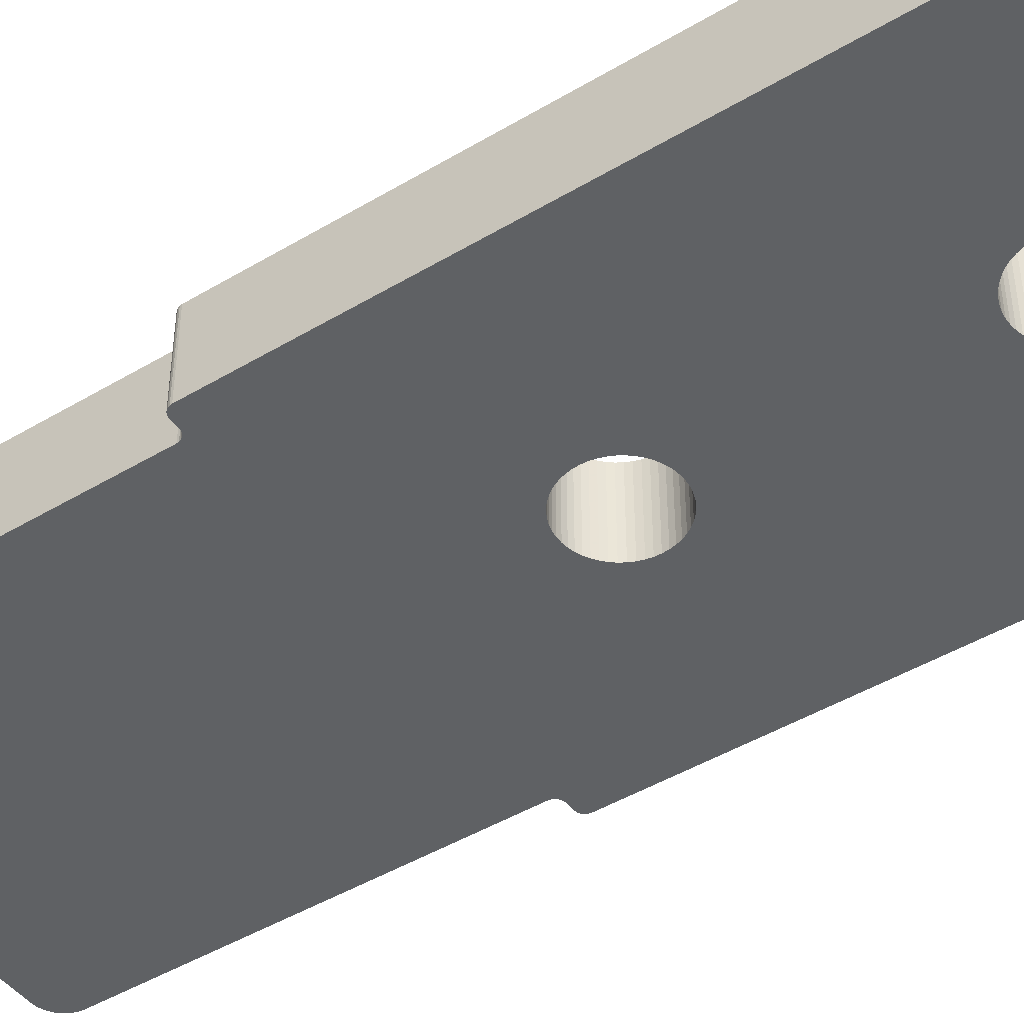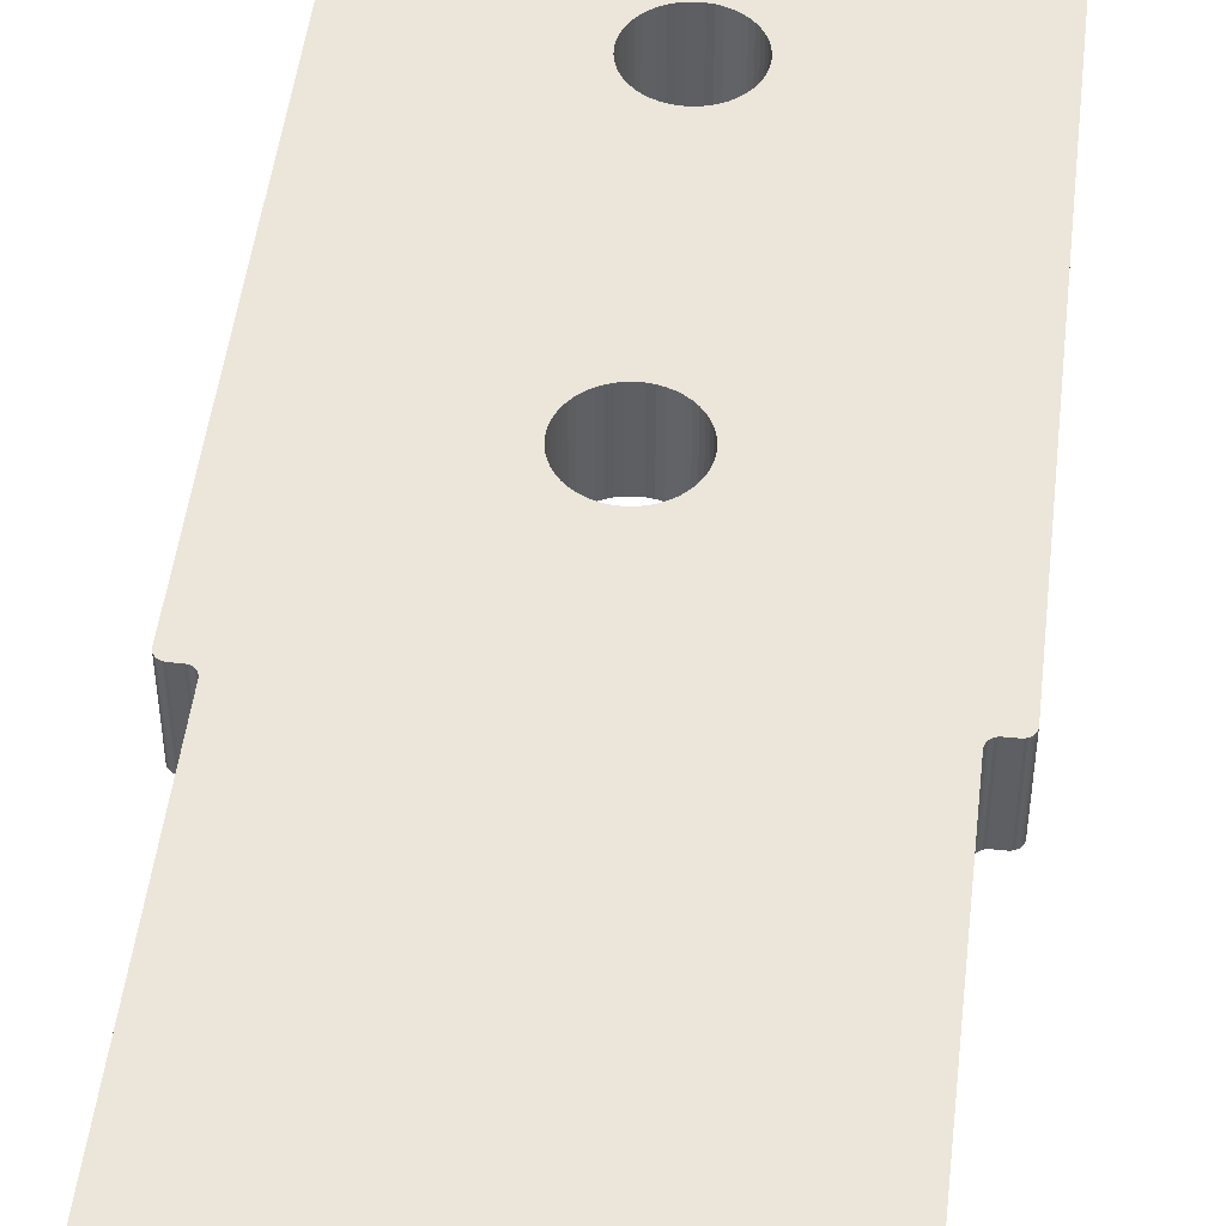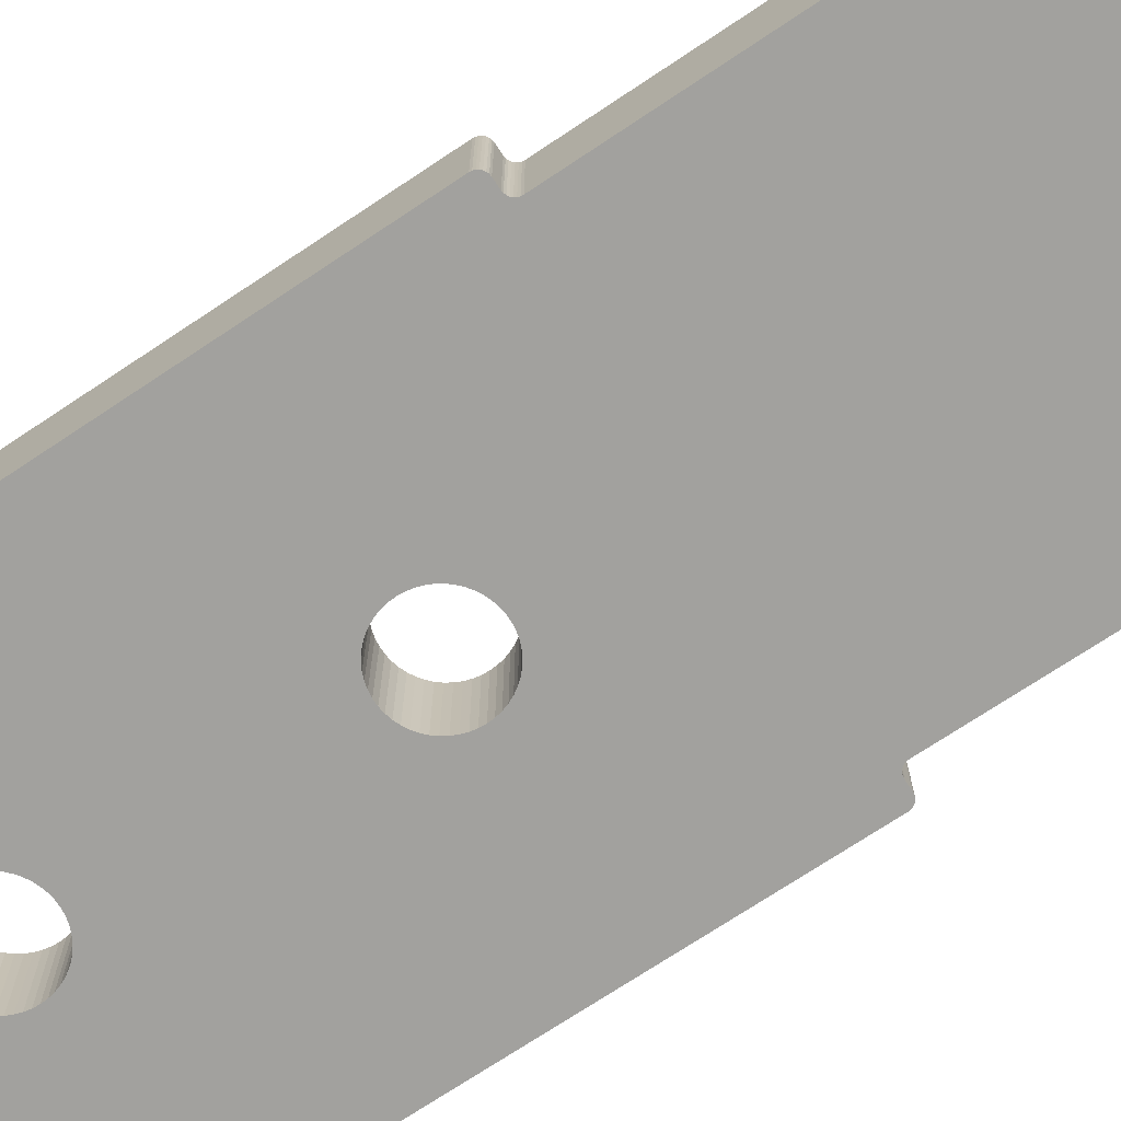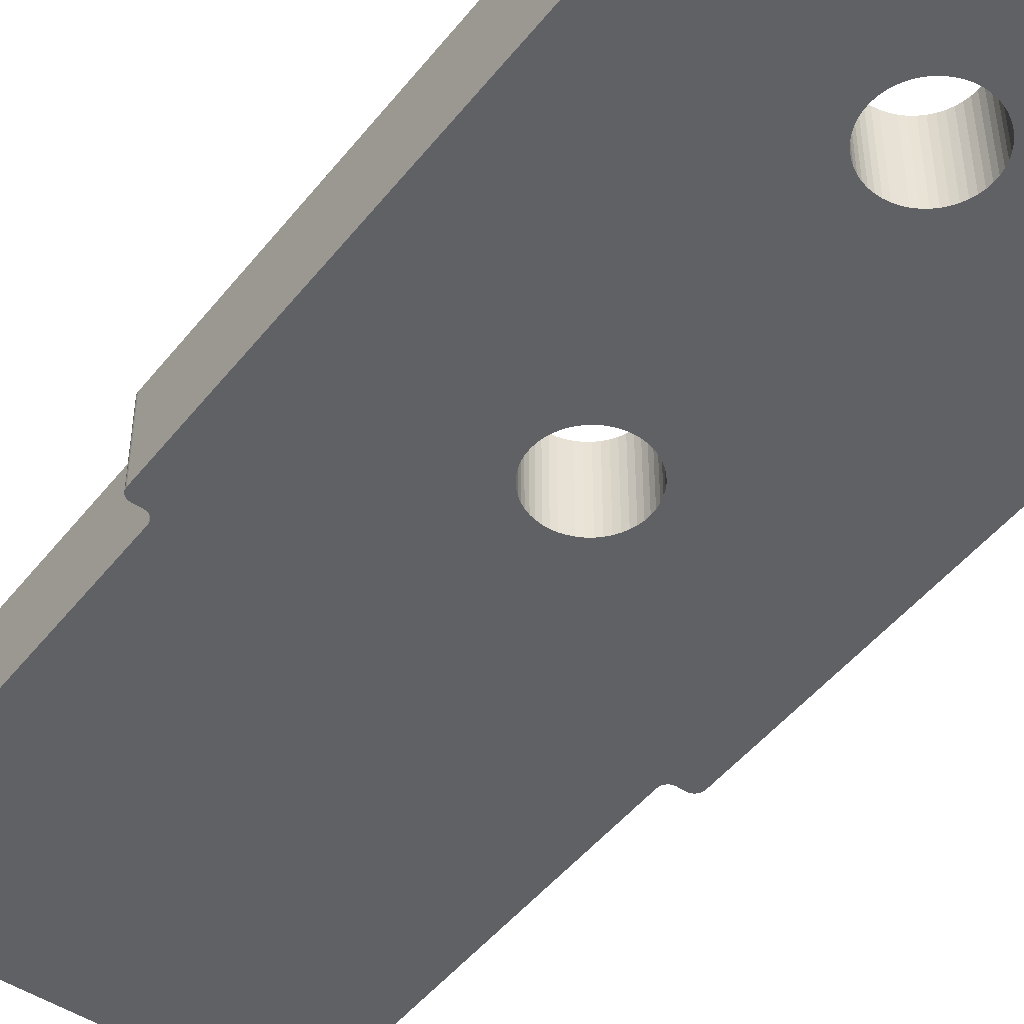
<metadata>
{"format":"obj","ext":"obj","renderer":"f3d","projection":"perspective","resolution":1024,"background":"white","views":[{"elev":-45.6,"azim":-55.4,"up":"+Y"},{"elev":48.4,"azim":-173.3,"up":"+Y"},{"elev":-72.0,"azim":123.7,"up":"+Y"},{"elev":-47.9,"azim":-36.4,"up":"+Y"}]}
</metadata>
<code>
o Fillet003
v 4.698 -10 2.297
v 5.332 -10 2.075
v 4.13 -10 2.655
v 6 -10 2
v 3 -10 5
v 3.655 -10 3.13
v 3.297 -10 3.698
v 3.075 -10 4.332
v 44.67 -10 2.075
v 45.3 -10 2.297
v 44 -10 2
v 45.87 -10 2.655
v 0.3765 -10 50.22
v 0.5661 -10 50.1
v 0.2182 -10 50.38
v 0.7775 -10 50.03
v 1 -10 50
v -0 -10 51
v 0.09903 -10 50.57
v 0.02507 -10 50.78
v 46.7 -10 3.698
v 46.92 -10 4.332
v 46.35 -10 3.13
v 47 -10 5
v 2 -10 50
v 3 -10 49
v 2.223 -10 49.97
v 2.434 -10 49.9
v 2.782 -10 49.62
v 21.28 -10 66.51
v 2.623 -10 49.78
v 2.901 -10 49.43
v 21.75 -10 66.07
v 20.87 -10 67
v 2.975 -10 49.22
v 22.27 -10 65.69
v 20.53 -10 67.54
v 22.83 -10 65.39
v 20.26 -10 68.12
v 23.42 -10 65.15
v 20.06 -10 68.73
v 24.04 -10 64.99
v 19.94 -10 69.36
v 24.68 -10 64.91
v 19.9 -10 70
v 19.94 -10 70.64
v 20.06 -10 71.27
v 20.26 -10 71.88
v 47 -10 49
v 25.32 -10 64.91
v 25.96 -10 64.99
v 26.58 -10 65.15
v 47.03 -10 49.22
v 27.17 -10 65.39
v 27.73 -10 65.69
v 47.1 -10 49.43
v 28.25 -10 66.07
v 47.22 -10 49.62
v 28.72 -10 66.51
v 47.38 -10 49.78
v 29.13 -10 67
v 29.47 -10 67.54
v 47.57 -10 49.9
v 29.74 -10 68.12
v 49.22 -10 50.03
v 49.43 -10 50.1
v 49 -10 50
v 49.62 -10 50.22
v 49.78 -10 50.38
v 49.9 -10 50.57
v 49.97 -10 50.78
v 50 -10 51
v 29.94 -10 68.73
v 30.06 -10 69.36
v 30.1 -10 70
v 48 -10 50
v 47.78 -10 49.97
v 30.06 -10 70.64
v 29.94 -10 71.27
v 29.74 -10 71.88
v -0 -10 114
v 20.87 -10 73
v 20.53 -10 72.46
v 21.28 -10 73.49
v 21.28 -10 101.5
v 0.1504 -10 115.3
v 3.397 -10 119.4
v 0.5942 -10 116.6
v 1.309 -10 117.7
v 2.259 -10 118.7
v 21.75 -10 101.1
v 22.27 -10 74.31
v 21.75 -10 73.93
v 20.87 -10 102
v 22.27 -10 100.7
v 22.83 -10 74.61
v 20.53 -10 102.5
v 22.83 -10 100.4
v 20.26 -10 103.1
v 24.04 -10 75.01
v 23.42 -10 100.1
v 23.42 -10 74.85
v 20.06 -10 103.7
v 24.04 -10 99.99
v 19.94 -10 104.4
v 24.68 -10 99.91
v 24.68 -10 75.09
v 19.9 -10 105
v 25.32 -10 75.09
v 25.32 -10 99.91
v 19.94 -10 105.6
v 25.96 -10 75.01
v 25.96 -10 99.99
v 6 -10 120
v 4.665 -10 119.8
v 20.06 -10 106.3
v 26.58 -10 100.1
v 26.58 -10 74.85
v 20.26 -10 106.9
v 27.17 -10 100.4
v 27.73 -10 74.31
v 27.17 -10 74.61
v 20.53 -10 107.5
v 27.73 -10 100.7
v 20.87 -10 108
v 28.25 -10 101.1
v 28.25 -10 73.93
v 21.28 -10 108.5
v 28.72 -10 101.5
v 28.72 -10 73.49
v 21.75 -10 108.9
v 29.13 -10 102
v 29.13 -10 73
v 22.27 -10 109.3
v 22.83 -10 109.6
v 23.42 -10 109.9
v 24.04 -10 110
v 24.68 -10 110.1
v 25.32 -10 110.1
v 29.74 -10 106.9
v 44 -10 120
v 29.47 -10 107.5
v 29.13 -10 108
v 28.72 -10 108.5
v 28.25 -10 108.9
v 27.73 -10 109.3
v 27.17 -10 109.6
v 26.58 -10 109.9
v 25.96 -10 110
v 30.1 -10 105
v 50 -10 114
v 30.06 -10 105.6
v 29.94 -10 106.3
v 29.47 -10 102.5
v 29.74 -10 103.1
v 29.94 -10 103.7
v 30.06 -10 104.4
v 29.47 -10 72.46
v 46.6 -10 119.4
v 45.34 -10 119.8
v 49.85 -10 115.3
v 47.74 -10 118.7
v 49.41 -10 116.6
v 48.69 -10 117.7
v 47 0 5
v 47 0 49
v 46.92 0 4.332
v 46.7 0 3.698
v 46.35 0 3.13
v 45.87 0 2.655
v 45.3 0 2.297
v 44.67 0 2.075
v 44 0 2
v 48 0 50
v 47.78 0 49.97
v 47.57 0 49.9
v 47.38 0 49.78
v 47.22 0 49.62
v 47.1 0 49.43
v 47.03 0 49.22
v 6 0 2
v 49 0 50
v 5.332 0 2.075
v 4.698 0 2.297
v 4.13 0 2.655
v 3.655 0 3.13
v 3.297 0 3.698
v 3.075 0 4.332
v 3 0 5
v 50 0 51
v 49.97 0 50.78
v 49.9 0 50.57
v 49.78 0 50.38
v 49.62 0 50.22
v 49.43 0 50.1
v 49.22 0 50.03
v 3 0 49
v 50 0 114
v 2.975 0 49.22
v 2.901 0 49.43
v 2.782 0 49.62
v 2.623 0 49.78
v 2.434 0 49.9
v 2.223 0 49.97
v 2 0 50
v 49.85 0 115.3
v 49.41 0 116.6
v 48.69 0 117.7
v 47.74 0 118.7
v 46.6 0 119.4
v 45.34 0 119.8
v 44 0 120
v 1 0 50
v 6 0 120
v -0 0 51
v 0.02507 0 50.78
v 0.09903 0 50.57
v 0.2182 0 50.38
v 0.3765 0 50.22
v 0.5661 0 50.1
v 0.7775 0 50.03
v 0.1504 0 115.3
v -0 0 114
v 0.5942 0 116.6
v 1.309 0 117.7
v 2.259 0 118.7
v 3.397 0 119.4
v 4.665 0 119.8
v 30.1 0 70
v 30.06 0 70.64
v 29.94 0 71.27
v 29.74 0 71.88
v 29.47 0 72.46
v 29.13 0 73
v 28.72 0 73.49
v 28.25 0 73.93
v 27.73 0 74.31
v 27.17 0 74.61
v 26.58 0 74.85
v 25.96 0 75.01
v 25.32 0 75.09
v 24.68 0 75.09
v 24.04 0 75.01
v 23.42 0 74.85
v 22.83 0 74.61
v 22.27 0 74.31
v 21.75 0 73.93
v 21.28 0 73.49
v 20.87 0 73
v 20.53 0 72.46
v 20.26 0 71.88
v 20.06 0 71.27
v 19.94 0 70.64
v 19.9 0 70
v 19.94 -0 69.36
v 20.06 -0 68.73
v 20.26 -0 68.12
v 20.53 -0 67.54
v 20.87 -0 67
v 21.28 -0 66.51
v 21.75 -0 66.07
v 22.27 -0 65.69
v 22.83 -0 65.39
v 23.42 -0 65.15
v 24.04 -0 64.99
v 24.68 -0 64.91
v 25.32 -0 64.91
v 25.96 -0 64.99
v 26.58 -0 65.15
v 27.17 -0 65.39
v 27.73 -0 65.69
v 28.25 -0 66.07
v 28.72 -0 66.51
v 29.13 -0 67
v 29.47 -0 67.54
v 29.74 -0 68.12
v 29.94 -0 68.73
v 30.06 -0 69.36
v 30.1 0 105
v 30.06 0 105.6
v 29.94 0 106.3
v 29.74 0 106.9
v 29.47 0 107.5
v 29.13 0 108
v 28.72 0 108.5
v 28.25 0 108.9
v 27.73 0 109.3
v 27.17 0 109.6
v 26.58 0 109.9
v 25.96 0 110
v 25.32 0 110.1
v 24.68 0 110.1
v 24.04 0 110
v 23.42 0 109.9
v 22.83 0 109.6
v 22.27 0 109.3
v 21.75 0 108.9
v 21.28 0 108.5
v 20.87 0 108
v 20.53 0 107.5
v 20.26 0 106.9
v 20.06 0 106.3
v 19.94 0 105.6
v 19.9 0 105
v 19.94 -0 104.4
v 20.06 -0 103.7
v 20.26 -0 103.1
v 20.53 -0 102.5
v 20.87 -0 102
v 21.28 -0 101.5
v 21.75 -0 101.1
v 22.27 -0 100.7
v 22.83 -0 100.4
v 23.42 -0 100.1
v 24.04 -0 99.99
v 24.68 -0 99.91
v 25.32 -0 99.91
v 25.96 -0 99.99
v 26.58 -0 100.1
v 27.17 -0 100.4
v 27.73 -0 100.7
v 28.25 -0 101.1
v 28.72 -0 101.5
v 29.13 -0 102
v 29.47 -0 102.5
v 29.74 -0 103.1
v 29.94 -0 103.7
v 30.06 -0 104.4
v 30.1 -0 70
v 30.1 -0 105
f 1 2 3
f 2 4 3
f 3 5 6
f 6 5 7
f 7 5 8
f 4 5 3
f 9 10 11
f 10 12 11
f 13 14 15
f 16 17 14
f 14 17 15
f 17 18 15
f 19 18 20
f 15 18 19
f 21 22 23
f 23 22 12
f 12 22 11
f 11 24 4
f 22 24 11
f 4 24 5
f 17 25 18
f 24 26 5
f 25 27 18
f 27 28 18
f 29 30 31
f 32 33 29
f 29 33 30
f 30 34 31
f 35 36 32
f 32 36 33
f 34 37 31
f 31 37 28
f 35 38 36
f 28 39 18
f 37 39 28
f 26 40 35
f 35 40 38
f 39 41 18
f 26 42 40
f 41 43 18
f 26 44 42
f 43 45 18
f 45 46 18
f 46 47 18
f 47 48 18
f 44 49 50
f 50 49 51
f 51 49 52
f 24 49 26
f 26 49 44
f 52 53 54
f 54 53 55
f 49 53 52
f 55 56 57
f 53 56 55
f 57 58 59
f 56 58 57
f 59 60 61
f 61 60 62
f 58 60 59
f 60 63 62
f 63 64 62
f 65 66 67
f 66 68 67
f 69 70 68
f 70 71 68
f 63 72 64
f 64 72 73
f 73 72 74
f 74 72 75
f 68 72 67
f 71 72 68
f 67 72 76
f 76 72 77
f 77 72 63
f 75 72 78
f 72 79 78
f 72 80 79
f 48 81 18
f 82 81 83
f 83 81 48
f 84 85 82
f 86 87 88
f 88 87 89
f 89 87 90
f 84 91 85
f 92 91 93
f 93 91 84
f 82 94 81
f 85 94 82
f 92 95 91
f 96 95 92
f 94 97 81
f 96 98 95
f 97 99 81
f 100 101 102
f 102 101 96
f 96 101 98
f 99 103 81
f 100 104 101
f 103 105 81
f 100 106 104
f 107 106 100
f 105 108 81
f 109 110 107
f 107 110 106
f 108 111 81
f 112 113 109
f 109 113 110
f 81 114 86
f 87 114 115
f 86 114 87
f 111 116 81
f 112 117 113
f 118 117 112
f 116 119 81
f 81 119 114
f 118 120 117
f 121 120 122
f 122 120 118
f 119 123 114
f 121 124 120
f 123 125 114
f 121 126 124
f 127 126 121
f 125 128 114
f 127 129 126
f 130 129 127
f 128 131 114
f 130 132 129
f 133 132 130
f 131 134 114
f 134 135 114
f 135 136 114
f 136 137 114
f 137 138 114
f 138 139 114
f 140 141 142
f 142 141 143
f 143 141 144
f 144 141 145
f 145 141 146
f 146 141 147
f 147 141 148
f 148 141 149
f 149 141 139
f 139 141 114
f 150 151 152
f 152 151 153
f 153 151 140
f 133 151 132
f 72 151 80
f 132 151 154
f 154 151 155
f 155 151 156
f 156 151 157
f 157 151 150
f 80 151 158
f 158 151 133
f 140 151 141
f 141 159 160
f 151 159 141
f 161 162 151
f 163 162 161
f 164 162 163
f 151 162 159
f 49 24 165
f 49 165 166
f 165 24 167
f 167 22 168
f 24 22 167
f 22 21 168
f 168 23 169
f 169 23 170
f 21 23 168
f 23 12 170
f 170 10 171
f 12 10 170
f 171 9 172
f 10 9 171
f 172 11 173
f 9 11 172
f 174 76 77
f 175 77 63
f 175 174 77
f 176 175 63
f 177 63 60
f 177 60 58
f 177 176 63
f 178 177 58
f 179 58 56
f 179 178 58
f 180 56 53
f 180 179 56
f 166 53 49
f 166 180 53
f 181 173 4
f 4 173 11
f 174 182 76
f 76 182 67
f 181 4 183
f 183 2 184
f 4 2 183
f 2 1 184
f 184 3 185
f 185 3 186
f 1 3 184
f 3 6 186
f 186 7 187
f 6 7 186
f 187 8 188
f 7 8 187
f 188 5 189
f 8 5 188
f 190 72 71
f 191 71 70
f 191 190 71
f 192 191 70
f 193 70 69
f 193 69 68
f 193 192 70
f 194 193 68
f 195 68 66
f 195 194 68
f 196 66 65
f 196 195 66
f 182 65 67
f 182 196 65
f 5 26 189
f 189 26 197
f 198 72 190
f 151 72 198
f 197 26 35
f 199 35 32
f 199 197 35
f 200 199 32
f 201 32 29
f 201 29 31
f 201 200 32
f 202 201 31
f 203 31 28
f 203 202 31
f 204 28 27
f 204 203 28
f 205 27 25
f 205 204 27
f 151 206 161
f 198 206 151
f 161 207 163
f 206 207 161
f 163 208 164
f 207 208 163
f 164 209 162
f 162 209 159
f 208 209 164
f 209 210 159
f 159 211 160
f 210 211 159
f 160 212 141
f 211 212 160
f 213 205 17
f 17 205 25
f 141 214 114
f 212 214 141
f 18 215 20
f 20 216 19
f 215 216 20
f 216 217 19
f 19 218 15
f 15 218 13
f 217 218 19
f 218 219 13
f 13 220 14
f 219 220 13
f 14 221 16
f 220 221 14
f 16 213 17
f 221 213 16
f 222 81 86
f 222 223 81
f 224 86 88
f 224 222 86
f 225 88 89
f 225 224 88
f 226 89 90
f 226 90 87
f 226 225 89
f 227 226 87
f 228 87 115
f 228 227 87
f 214 115 114
f 214 228 115
f 18 223 215
f 18 81 223
f 75 78 229
f 229 78 230
f 78 79 230
f 230 79 231
f 231 79 232
f 79 80 232
f 80 158 232
f 232 158 233
f 158 133 233
f 233 133 234
f 133 130 234
f 234 130 235
f 130 127 235
f 235 127 236
f 127 121 236
f 236 121 237
f 237 121 238
f 121 122 238
f 122 118 238
f 238 118 239
f 118 112 239
f 239 112 240
f 112 109 240
f 240 109 241
f 109 107 241
f 241 107 242
f 107 100 242
f 242 100 243
f 243 102 244
f 100 102 243
f 244 96 245
f 102 96 244
f 245 92 246
f 96 92 245
f 246 93 247
f 92 93 246
f 247 84 248
f 93 84 247
f 248 82 249
f 84 82 248
f 249 83 250
f 82 83 249
f 250 48 251
f 83 48 250
f 251 47 252
f 48 47 251
f 252 46 253
f 47 46 252
f 46 45 253
f 253 45 254
f 45 43 254
f 254 43 255
f 43 41 255
f 255 41 256
f 41 39 256
f 256 39 257
f 39 37 257
f 257 37 258
f 37 34 258
f 258 34 259
f 34 30 259
f 259 30 260
f 30 33 260
f 260 33 261
f 33 36 261
f 261 36 262
f 36 38 262
f 262 38 263
f 38 40 263
f 263 40 264
f 40 42 264
f 264 42 265
f 265 42 266
f 42 44 266
f 44 50 266
f 266 50 267
f 267 50 268
f 50 51 268
f 51 52 268
f 268 52 269
f 52 54 269
f 269 54 270
f 54 55 270
f 270 55 271
f 55 57 271
f 271 57 272
f 272 57 273
f 57 59 273
f 59 61 273
f 273 61 274
f 61 62 274
f 274 62 275
f 62 64 275
f 275 64 276
f 64 73 276
f 276 73 277
f 73 74 277
f 278 74 229
f 277 74 278
f 74 75 229
f 150 152 279
f 279 152 280
f 152 153 280
f 280 153 281
f 281 153 282
f 153 140 282
f 140 142 282
f 282 142 283
f 142 143 283
f 283 143 284
f 143 144 284
f 284 144 285
f 144 145 285
f 285 145 286
f 145 146 286
f 286 146 287
f 287 146 288
f 146 147 288
f 147 148 288
f 288 148 289
f 148 149 289
f 289 149 290
f 149 139 290
f 290 139 291
f 139 138 291
f 291 138 292
f 138 137 292
f 292 137 293
f 293 136 294
f 137 136 293
f 294 135 295
f 136 135 294
f 295 134 296
f 135 134 295
f 296 131 297
f 134 131 296
f 297 128 298
f 131 128 297
f 298 125 299
f 128 125 298
f 299 123 300
f 125 123 299
f 300 119 301
f 123 119 300
f 301 116 302
f 119 116 301
f 302 111 303
f 116 111 302
f 111 108 303
f 303 108 304
f 108 105 304
f 304 105 305
f 105 103 305
f 305 103 306
f 103 99 306
f 306 99 307
f 99 97 307
f 307 97 308
f 97 94 308
f 308 94 309
f 94 85 309
f 309 85 310
f 85 91 310
f 310 91 311
f 91 95 311
f 311 95 312
f 95 98 312
f 312 98 313
f 98 101 313
f 313 101 314
f 101 104 314
f 314 104 315
f 315 104 316
f 104 106 316
f 106 110 316
f 316 110 317
f 317 110 318
f 110 113 318
f 113 117 318
f 318 117 319
f 117 120 319
f 319 120 320
f 120 124 320
f 320 124 321
f 124 126 321
f 321 126 322
f 322 126 323
f 126 129 323
f 129 132 323
f 323 132 324
f 132 154 324
f 324 154 325
f 154 155 325
f 325 155 326
f 155 156 326
f 326 156 327
f 156 157 327
f 328 157 279
f 327 157 328
f 157 150 279
f 183 184 185
f 181 183 185
f 189 185 186
f 189 186 187
f 189 187 188
f 189 181 185
f 171 172 173
f 170 171 173
f 220 219 218
f 213 221 220
f 213 220 218
f 215 213 218
f 215 217 216
f 215 218 217
f 167 168 169
f 167 169 170
f 167 170 173
f 165 173 181
f 165 167 173
f 165 181 189
f 205 213 215
f 197 165 189
f 204 205 215
f 203 204 215
f 260 201 202
f 261 200 201
f 261 201 260
f 259 260 202
f 262 199 200
f 262 200 261
f 258 259 202
f 258 202 203
f 263 199 262
f 257 203 215
f 257 258 203
f 264 197 199
f 264 199 263
f 256 257 215
f 265 197 264
f 255 256 215
f 266 197 265
f 254 255 215
f 253 254 215
f 252 253 215
f 251 252 215
f 166 266 267
f 166 267 268
f 166 268 269
f 166 165 197
f 166 197 266
f 180 269 270
f 180 270 271
f 180 166 269
f 179 271 272
f 179 180 271
f 178 272 273
f 178 179 272
f 177 273 274
f 177 274 275
f 177 178 273
f 176 177 275
f 276 176 275
f 195 196 182
f 194 195 182
f 192 193 194
f 191 192 194
f 190 176 276
f 190 276 277
f 190 277 278
f 190 278 329
f 190 194 182
f 190 191 194
f 190 182 174
f 190 174 175
f 190 175 176
f 190 329 230
f 231 190 230
f 232 190 231
f 223 251 215
f 223 249 250
f 223 250 251
f 310 248 249
f 227 222 224
f 227 224 225
f 227 225 226
f 311 248 310
f 311 246 247
f 311 247 248
f 309 249 223
f 309 310 249
f 312 246 311
f 312 245 246
f 308 309 223
f 313 245 312
f 307 308 223
f 314 243 244
f 314 244 245
f 314 245 313
f 306 307 223
f 315 243 314
f 305 306 223
f 316 243 315
f 316 242 243
f 304 305 223
f 317 241 242
f 317 242 316
f 303 304 223
f 318 240 241
f 318 241 317
f 214 223 222
f 214 227 228
f 214 222 227
f 302 303 223
f 319 240 318
f 319 239 240
f 301 302 223
f 301 223 214
f 320 239 319
f 320 237 238
f 320 238 239
f 300 301 214
f 321 237 320
f 299 300 214
f 322 237 321
f 322 236 237
f 298 299 214
f 323 236 322
f 323 235 236
f 297 298 214
f 324 235 323
f 324 234 235
f 296 297 214
f 295 296 214
f 294 295 214
f 293 294 214
f 292 293 214
f 291 292 214
f 212 282 283
f 212 283 284
f 212 284 285
f 212 285 286
f 212 286 287
f 212 287 288
f 212 288 289
f 212 289 290
f 212 290 291
f 212 291 214
f 198 330 280
f 198 280 281
f 198 281 282
f 198 234 324
f 198 190 232
f 198 324 325
f 198 325 326
f 198 326 327
f 198 327 328
f 198 328 330
f 198 232 233
f 198 233 234
f 198 282 212
f 210 212 211
f 210 198 212
f 209 206 198
f 209 207 206
f 209 208 207
f 209 198 210

</code>
